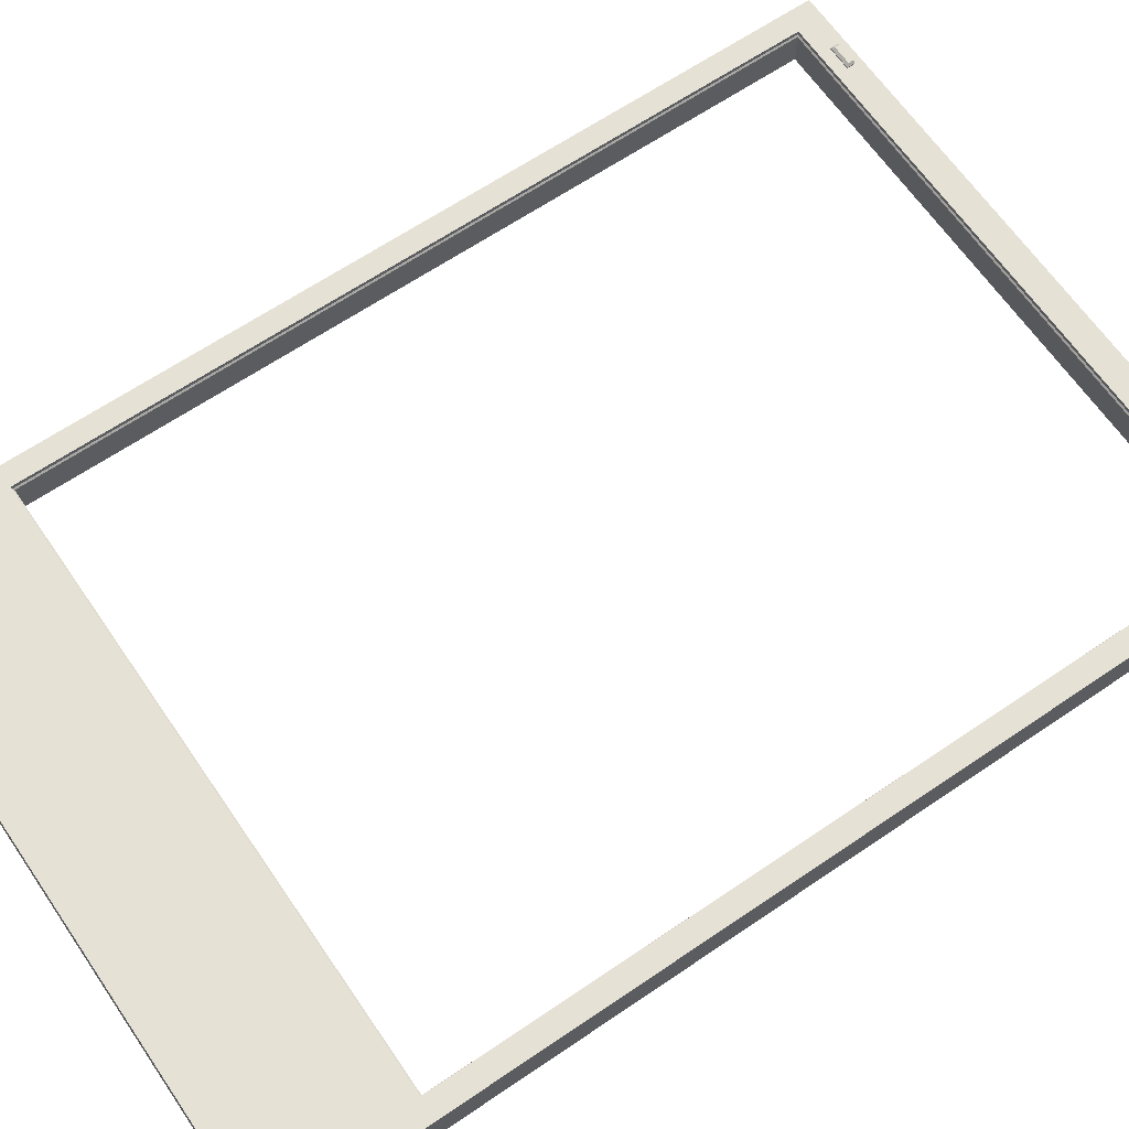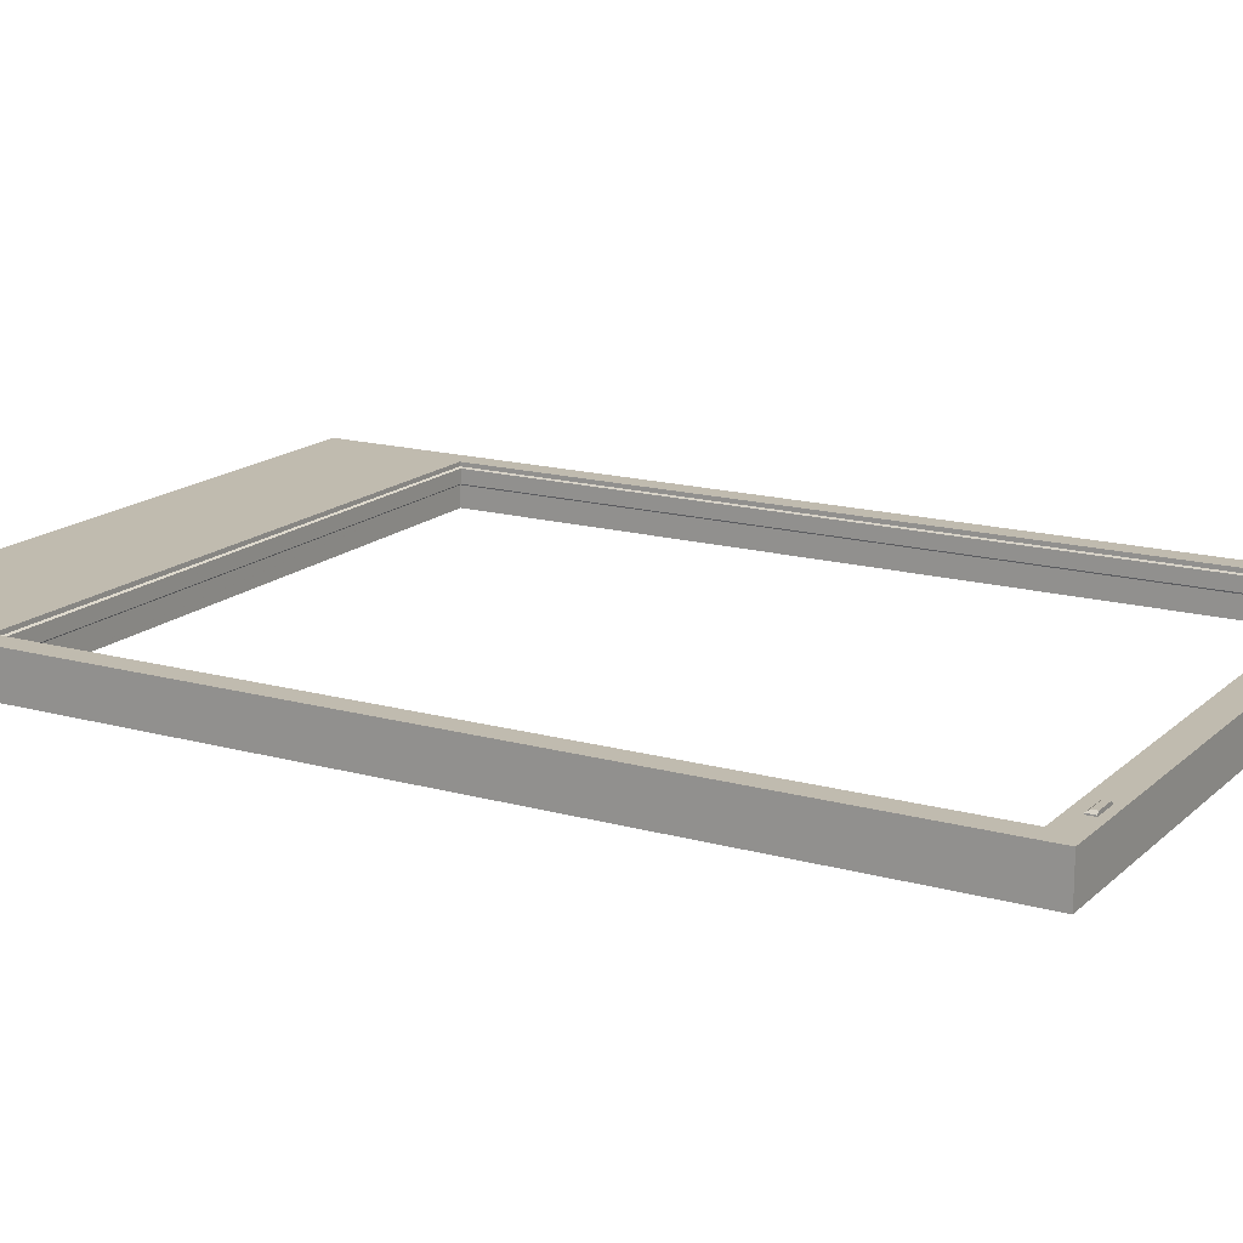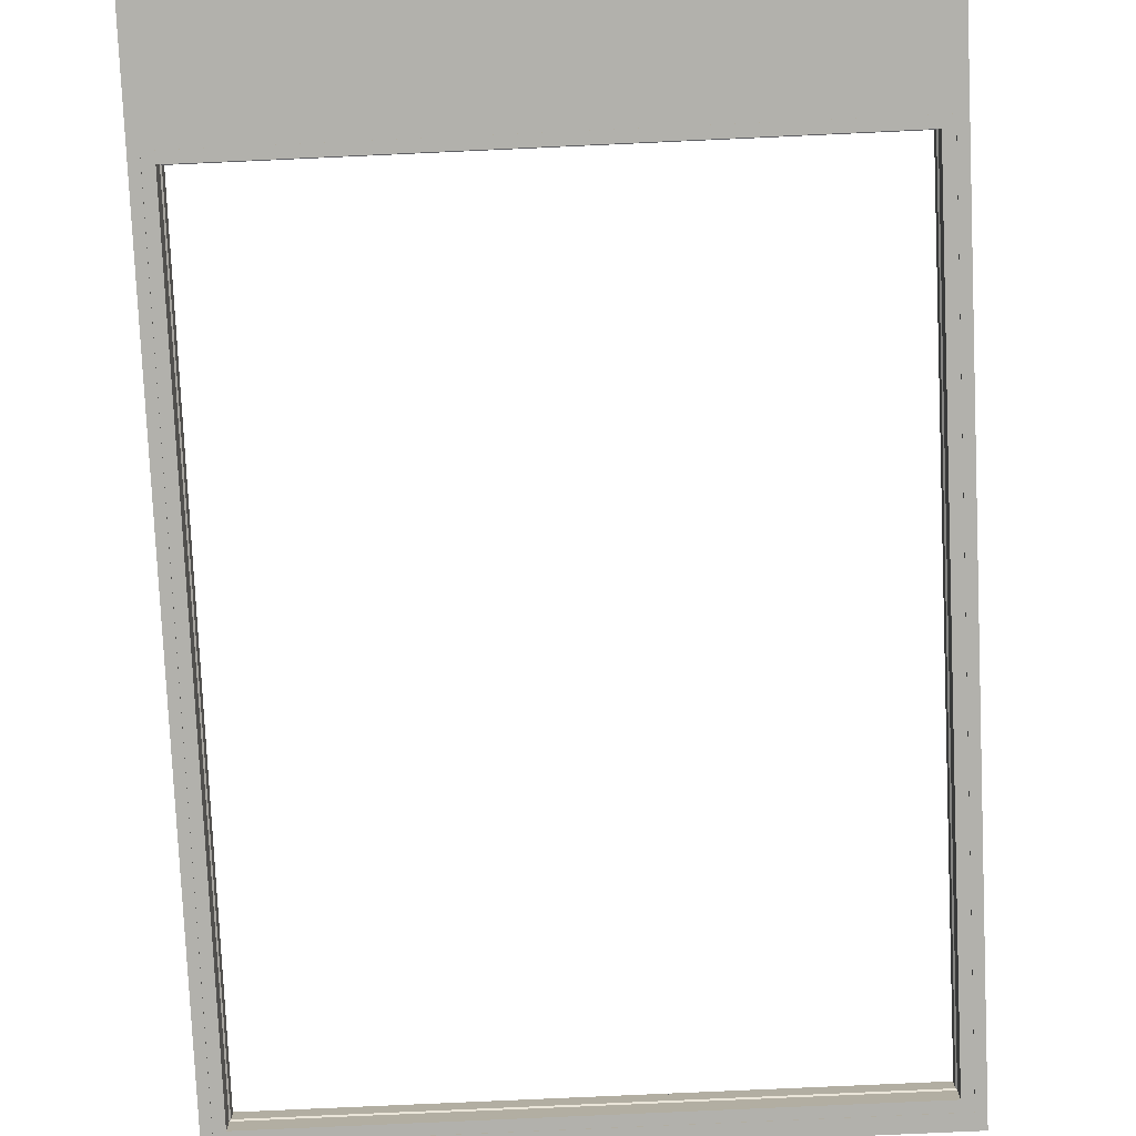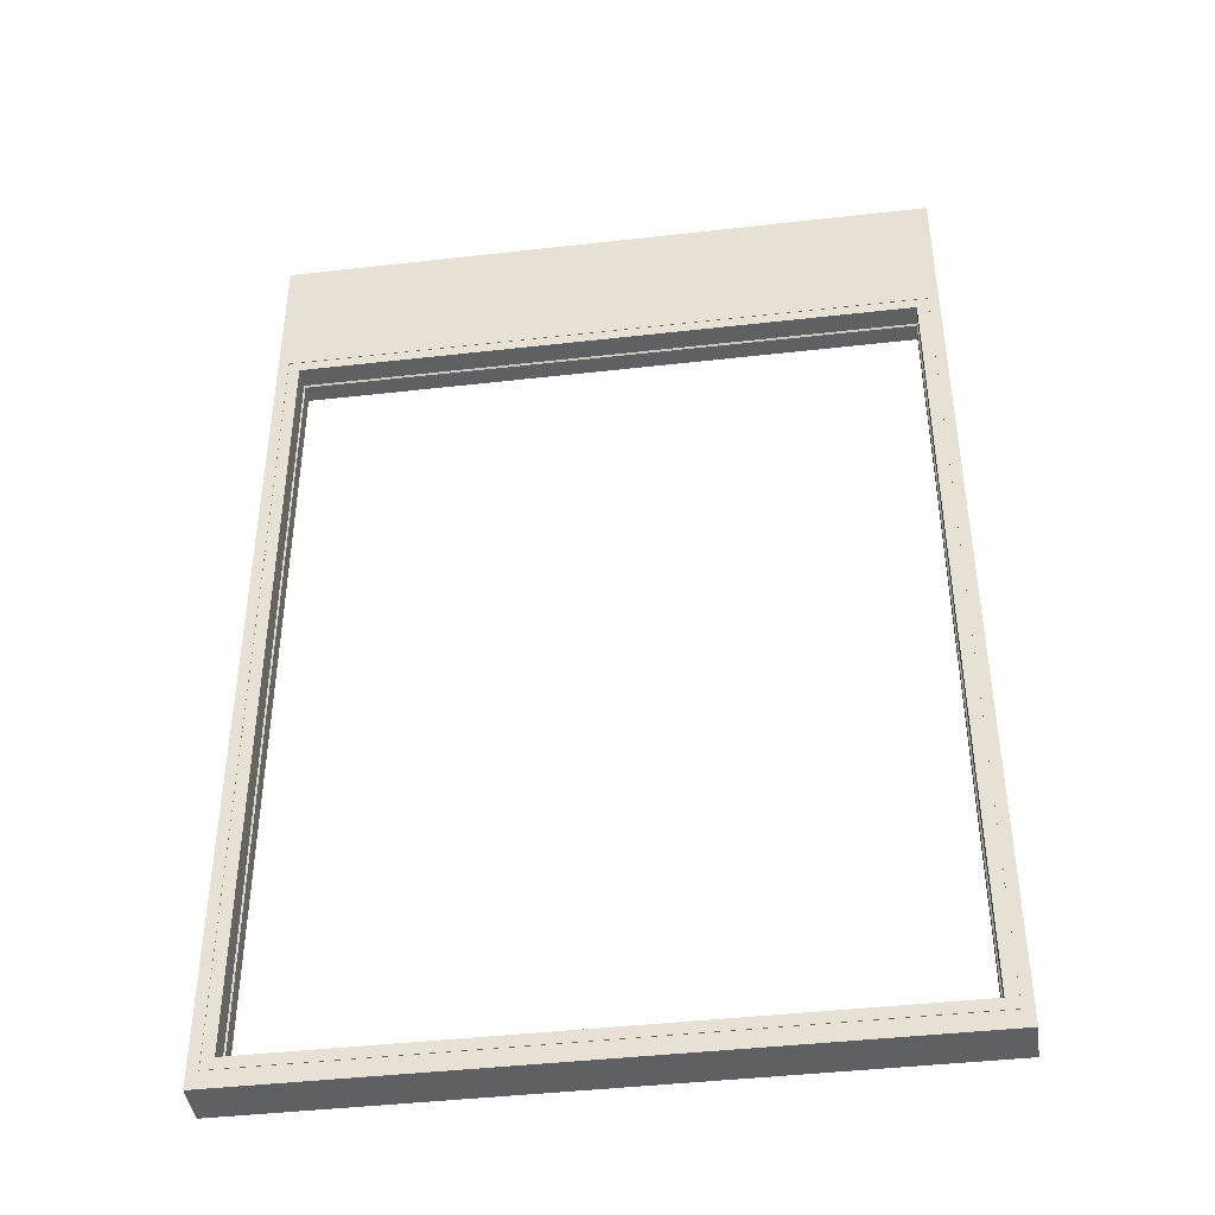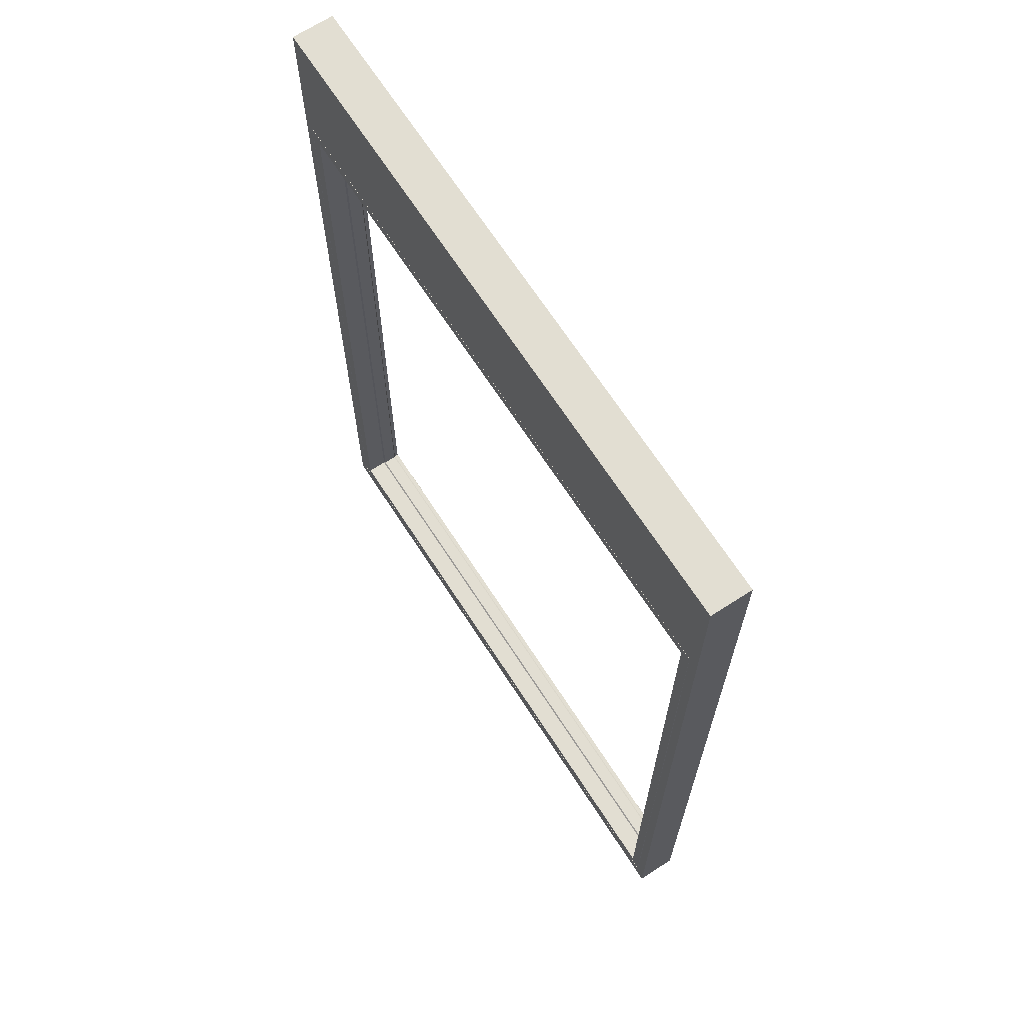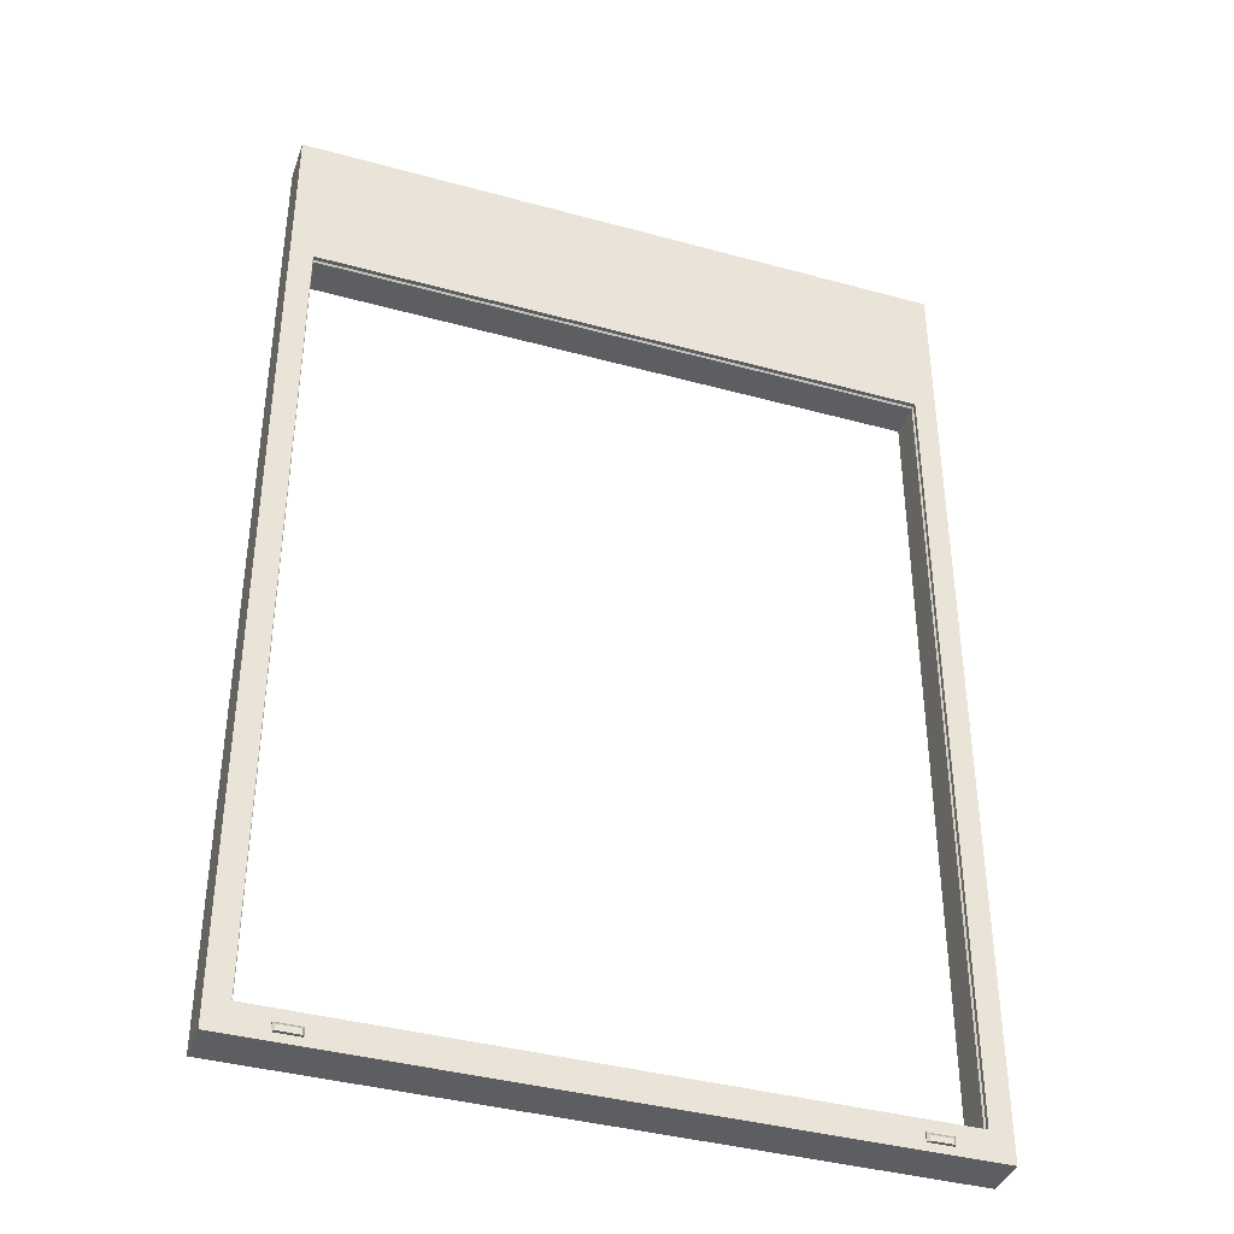
<metadata>
{"format":"obj","ext":"obj","renderer":"f3d","projection":"perspective","resolution":1024,"background":"white","views":[{"elev":64.8,"azim":-124.4,"up":"+Z"},{"elev":16.2,"azim":-60.1,"up":"+Z"},{"elev":-78.9,"azim":-177.4,"up":"+Z"},{"elev":-42.8,"azim":-172.3,"up":"+Y"},{"elev":68.0,"azim":-122.9,"up":"+Y"},{"elev":-39.3,"azim":-18.9,"up":"+Y"}]}
</metadata>
<code>
v -0.6425 0 0.0375
v 0.5425 0 0.0375
v -0.6425 0 -0.0375
v 0.5425 0 -0.0375
v -0.6425 1.765 0.0375
v 0.5425 1.765 0.0375
v -0.6425 1.765 -0.0375
v 0.5425 1.765 -0.0375
v 0.5235 0.03 -0.0375
v -0.6235 0.03 -0.0375
v -0.6235 1.515 -0.0375
v 0.5235 1.515 -0.0375
v 0.5225 0.031 -0.0375
v -0.6225 0.031 -0.0375
v -0.6225 1.514 -0.0375
v 0.5225 1.514 -0.0375
v -0.6025 0.051 0.0375
v 0.5025 0.051 0.0375
v 0.5025 1.494 0.0375
v -0.6025 1.494 0.0375
v 0.5025 0.051 -0.0375
v -0.6025 0.051 -0.0375
v -0.6025 1.494 -0.0375
v 0.5025 1.494 -0.0375
v 0.5235 0.03 -0.0365
v -0.6235 0.03 -0.0365
v -0.6235 1.515 -0.0365
v 0.5235 1.515 -0.0365
v -0.6225 0.031 -0.0365
v 0.5225 0.031 -0.0365
v 0.5225 1.514 -0.0365
v -0.6225 1.514 -0.0365
v 0.5025 0.051 0
v -0.6025 0.051 0
v -0.6025 1.494 0
v 0.5025 1.494 0
v -0.6025 0.051 0.03
v 0.5025 0.051 0.03
v 0.5025 1.494 0.03
v -0.6025 1.494 0.03
v 0.5 0.0535 0.0025
v -0.6 0.0535 0.0025
v -0.6 1.491 0.0025
v 0.5 1.491 0.0025
v -0.6 0.0535 0.0275
v 0.5 0.0535 0.0275
v 0.5 1.491 0.0275
v -0.6 1.491 0.0275
v -0.5015 0.029 0.0375
v -0.5465 0.029 0.0375
v -0.5015 0.014 0.0375
v -0.5465 0.014 0.0375
v -0.5015 0.029 0.0395
v -0.5465 0.029 0.0395
v -0.5015 0.014 0.0395
v -0.5465 0.014 0.0395
v -0.5055 0.024 0.0435
v -0.5425 0.024 0.0435
v -0.5425 0.014 0.0435
v -0.5055 0.014 0.0435
v 0.4015 0.029 0.0375
v 0.4465 0.029 0.0375
v 0.4015 0.014 0.0375
v 0.4465 0.014 0.0375
v 0.4015 0.029 0.0395
v 0.4465 0.029 0.0395
v 0.4015 0.014 0.0395
v 0.4465 0.014 0.0395
v 0.4055 0.024 0.0435
v 0.4425 0.024 0.0435
v 0.4425 0.014 0.0435
v 0.4055 0.014 0.0435
f 1 3 4
f 4 2 1
f 5 6 8
f 8 7 5
f 2 4 8
f 8 6 2
f 3 1 5
f 5 7 3
f 4 3 10
f 10 9 4
f 3 7 11
f 11 10 3
f 7 8 12
f 12 11 7
f 8 4 9
f 9 12 8
f 25 26 29
f 29 30 25
f 26 27 32
f 32 29 26
f 27 28 31
f 31 32 27
f 28 25 30
f 30 31 28
f 17 1 2
f 2 18 17
f 19 18 2
f 2 6 19
f 20 19 6
f 6 5 20
f 17 20 5
f 5 1 17
f 13 14 22
f 22 21 13
f 14 15 23
f 23 22 14
f 15 16 24
f 24 23 15
f 16 13 21
f 21 24 16
f 9 10 26
f 26 25 9
f 10 11 27
f 27 26 10
f 11 12 28
f 28 27 11
f 12 9 25
f 25 28 12
f 14 13 30
f 30 29 14
f 13 16 31
f 31 30 13
f 16 15 32
f 32 31 16
f 15 14 29
f 29 32 15
f 21 22 34
f 34 33 21
f 22 23 35
f 35 34 22
f 23 24 36
f 36 35 23
f 24 21 33
f 33 36 24
f 17 18 38
f 38 37 17
f 18 19 39
f 39 38 18
f 19 20 40
f 40 39 19
f 20 17 37
f 37 40 20
f 41 33 34
f 34 42 41
f 42 34 35
f 35 43 42
f 43 35 36
f 36 44 43
f 44 36 33
f 33 41 44
f 45 37 38
f 38 46 45
f 46 38 39
f 39 47 46
f 47 39 40
f 40 48 47
f 48 40 37
f 37 45 48
f 41 42 45
f 45 46 41
f 47 48 43
f 43 44 47
f 48 45 42
f 42 43 48
f 46 47 44
f 44 41 46
f 52 50 49
f 49 51 52
f 59 60 57
f 57 58 59
f 54 53 49
f 49 50 54
f 56 54 50
f 50 52 56
f 55 56 52
f 52 51 55
f 53 55 51
f 51 49 53
f 58 57 53
f 53 54 58
f 59 58 54
f 54 56 59
f 60 59 56
f 56 55 60
f 57 60 55
f 55 53 57
f 64 63 61
f 61 62 64
f 71 70 69
f 69 72 71
f 66 62 61
f 61 65 66
f 68 64 62
f 62 66 68
f 67 63 64
f 64 68 67
f 65 61 63
f 63 67 65
f 70 66 65
f 65 69 70
f 71 68 66
f 66 70 71
f 72 67 68
f 68 71 72
f 69 65 67
f 67 72 69

</code>
